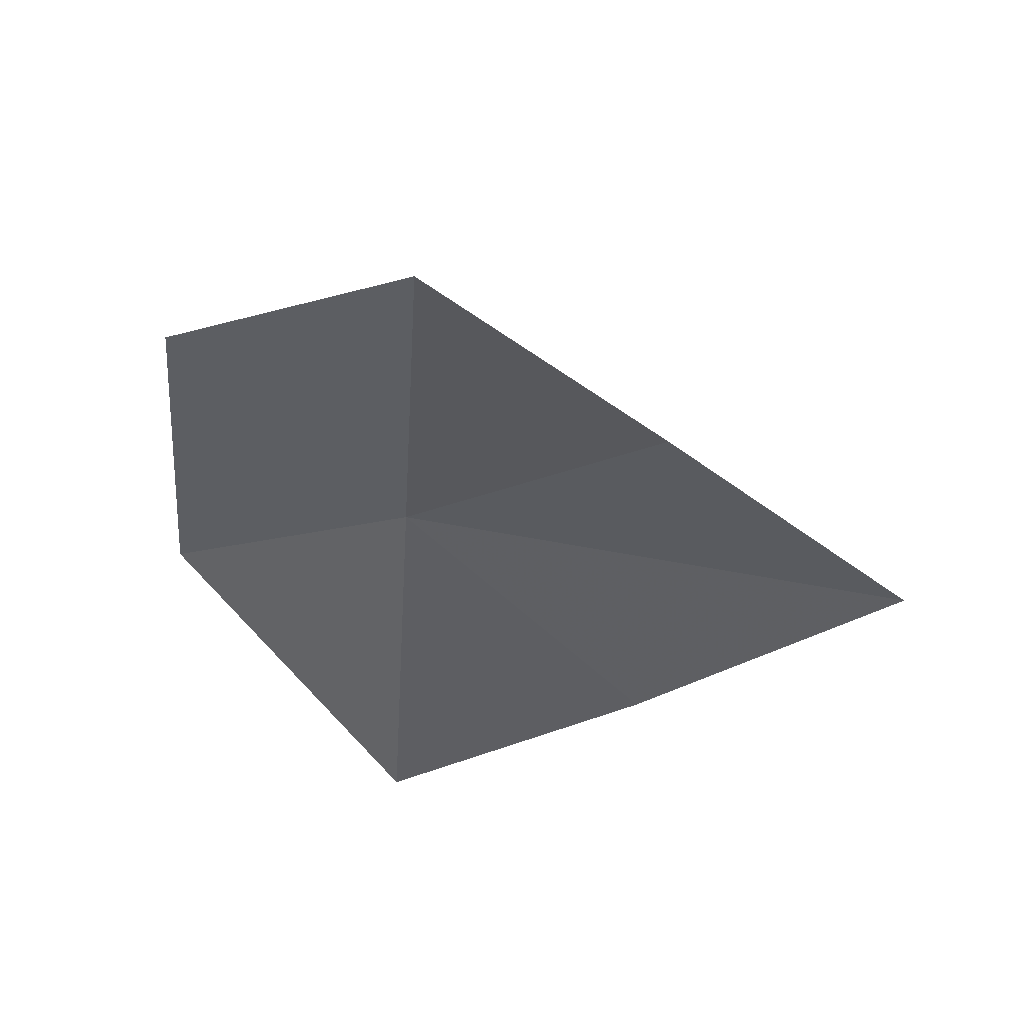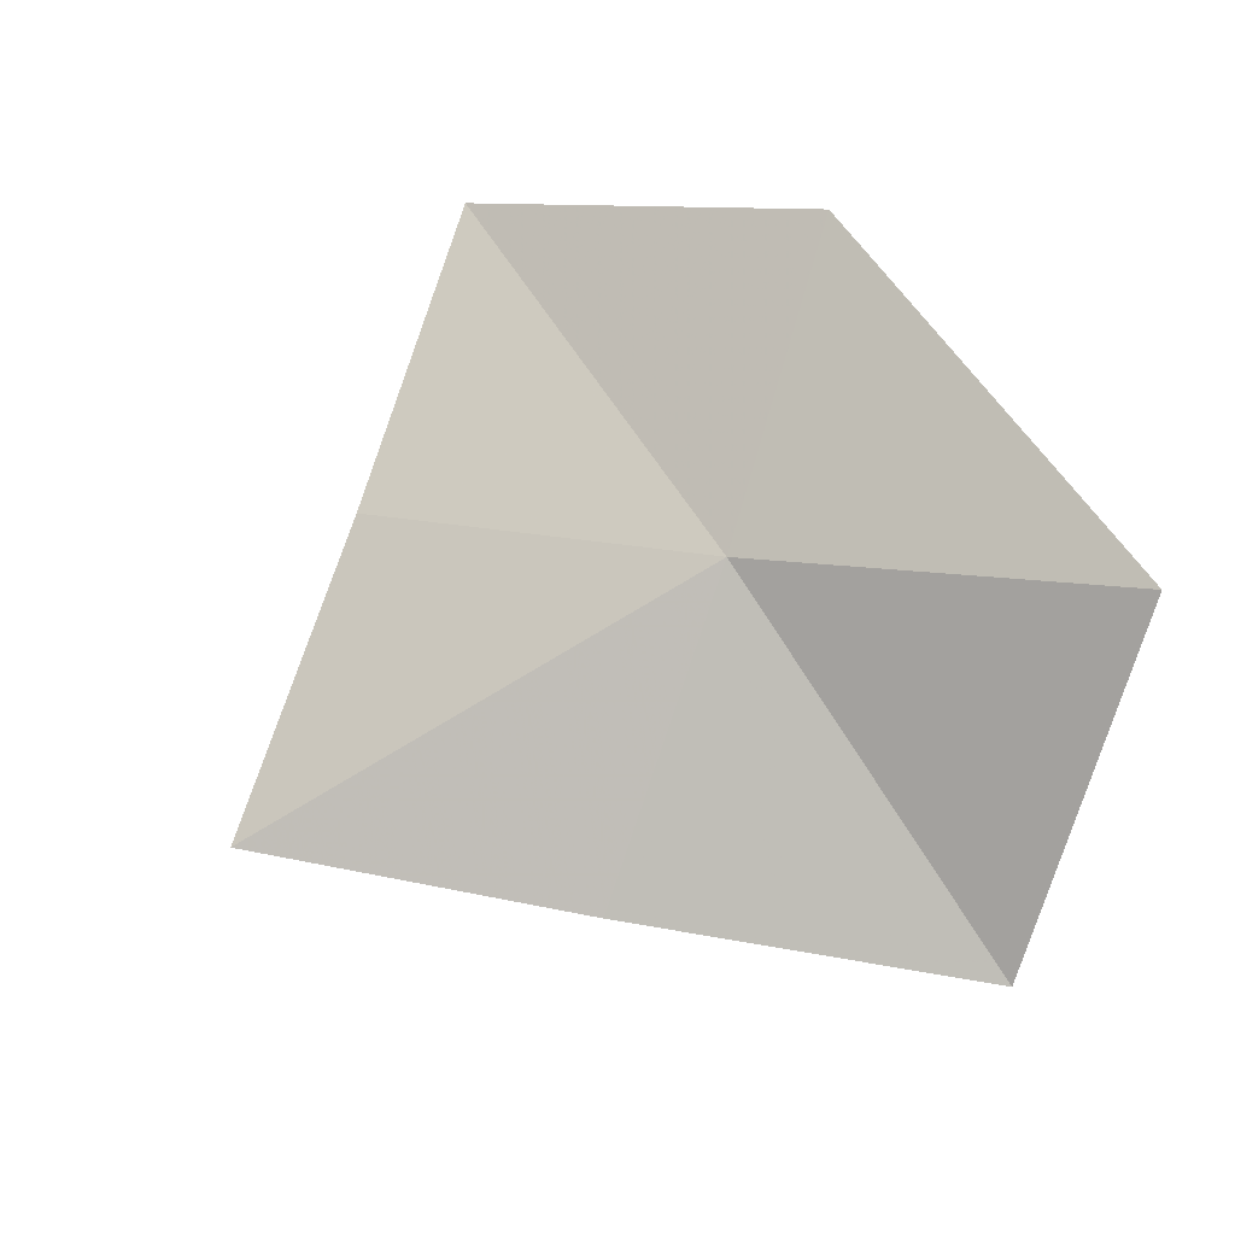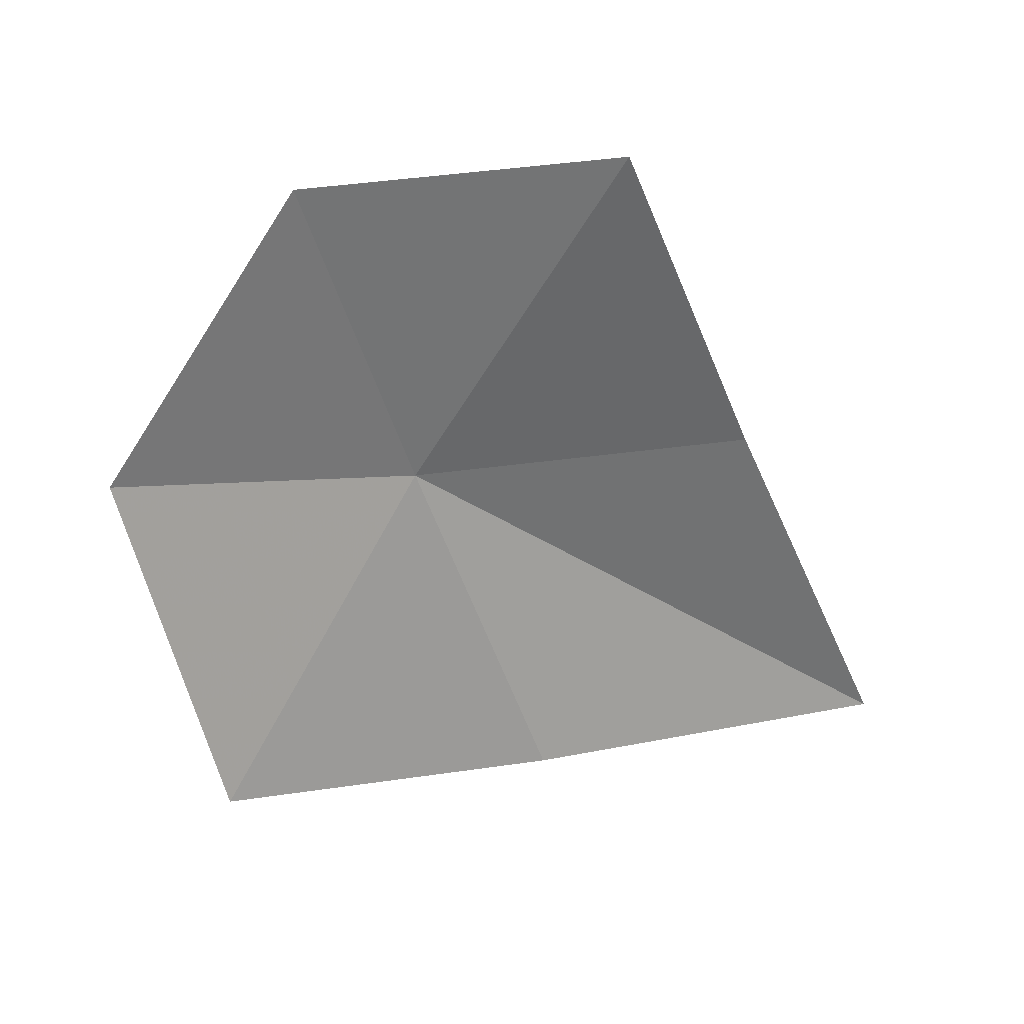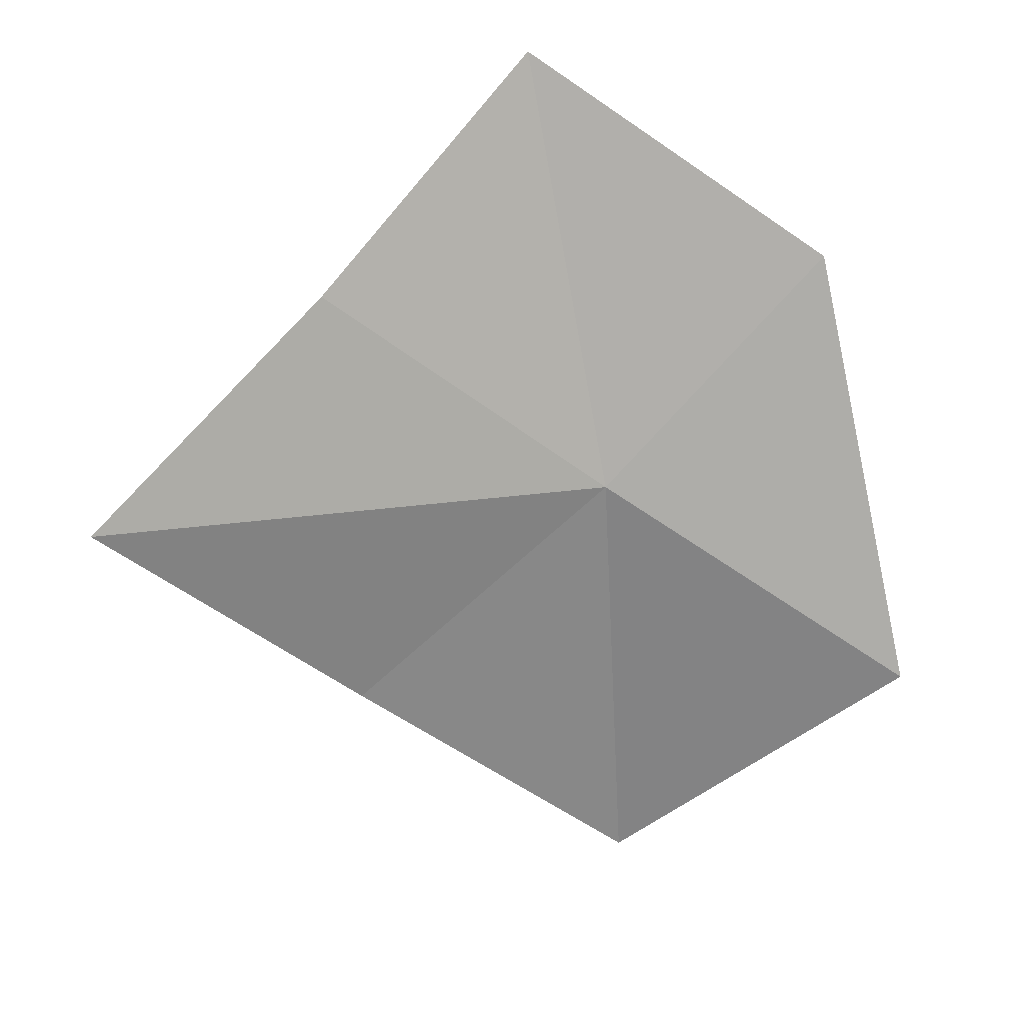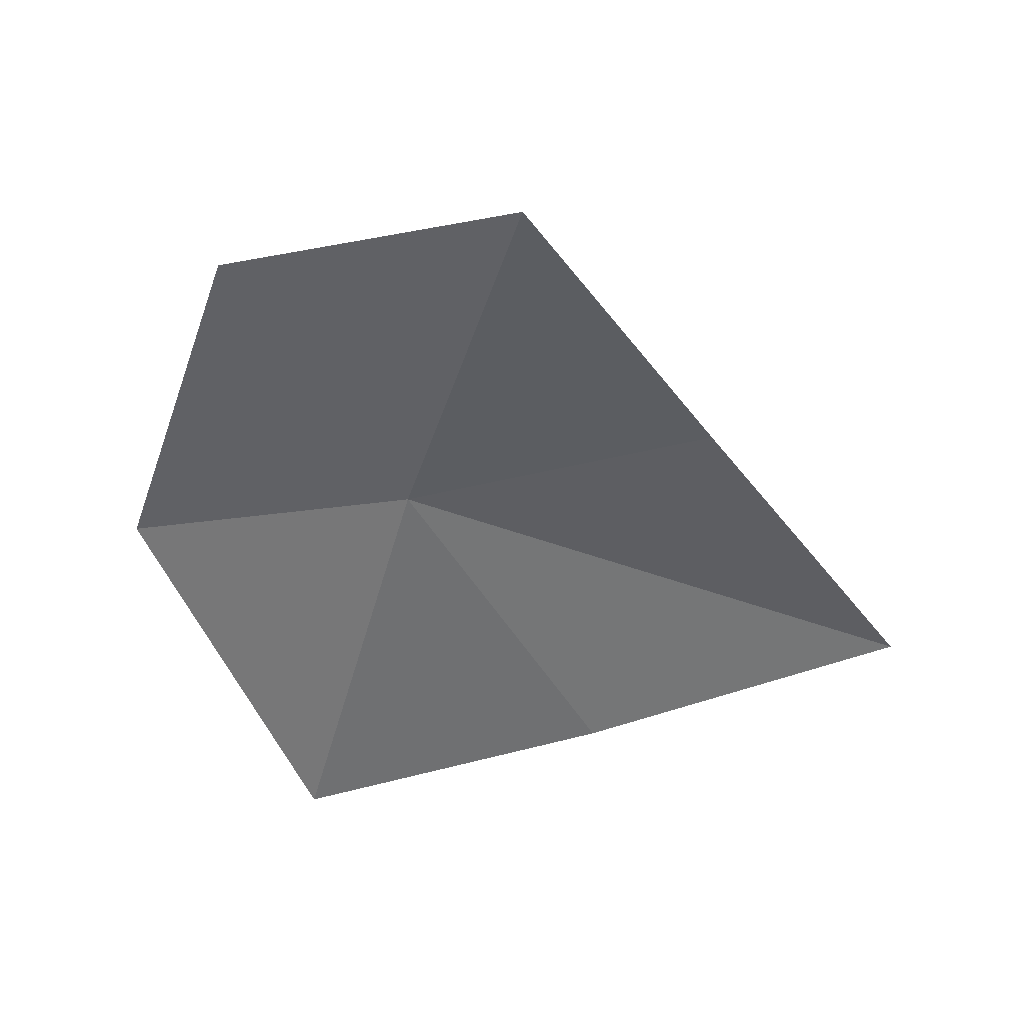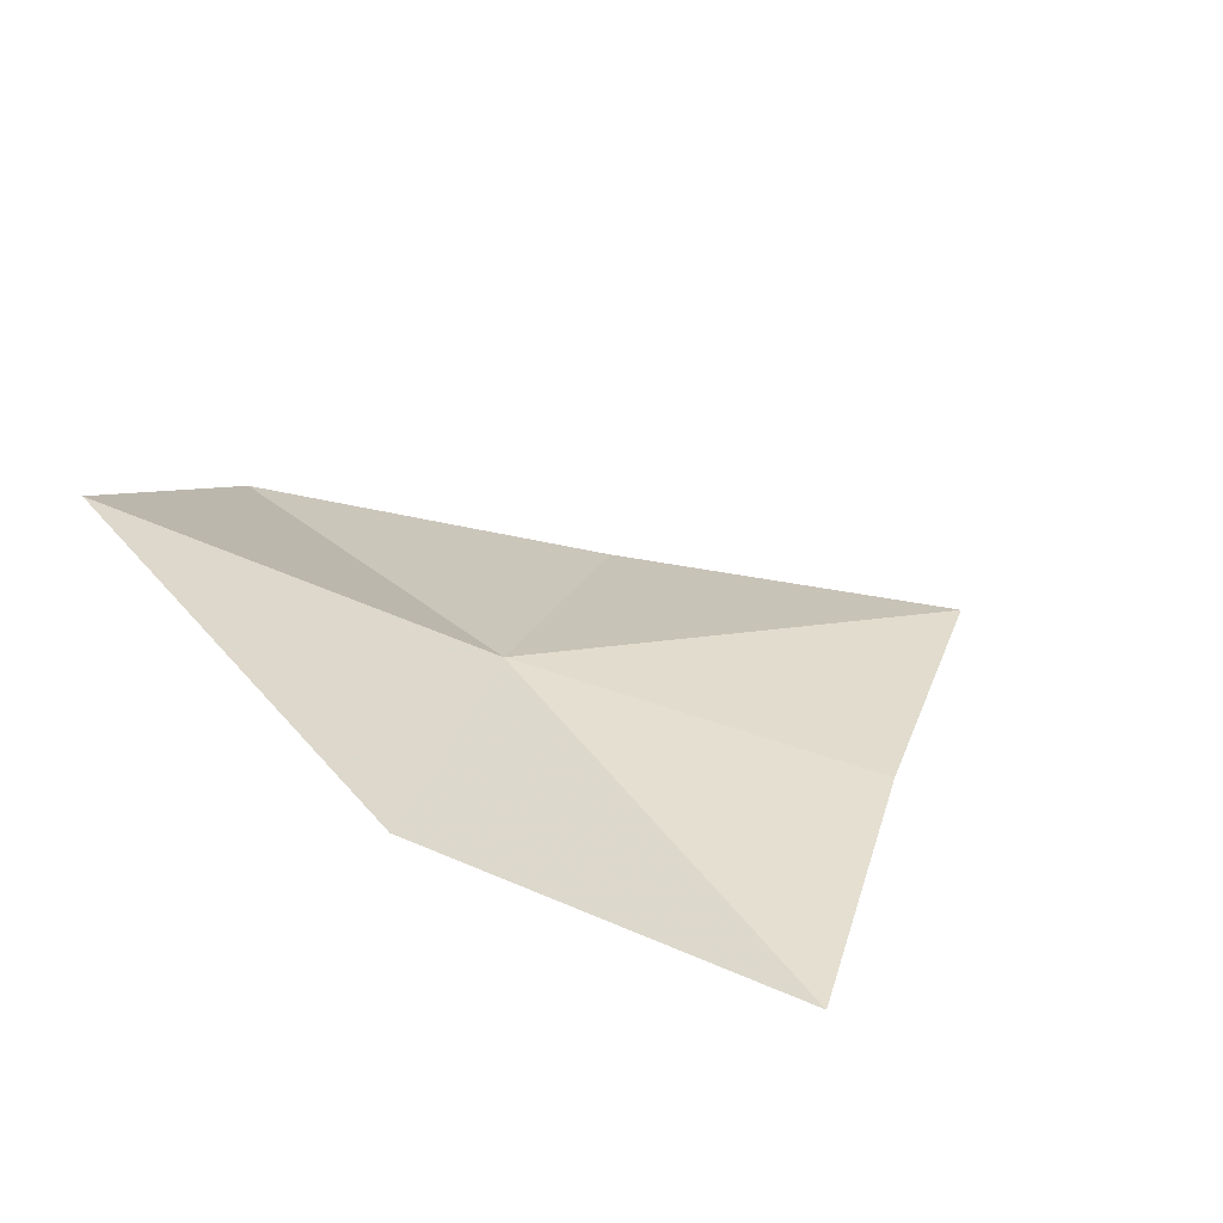
<metadata>
{"format":"obj","ext":"obj","renderer":"f3d","projection":"perspective","resolution":1024,"background":"white","views":[{"elev":-40.4,"azim":-177.7,"up":"+Z"},{"elev":78.0,"azim":-27.6,"up":"+Z"},{"elev":-60.6,"azim":157.2,"up":"+Z"},{"elev":21.4,"azim":-26.6,"up":"+Y"},{"elev":-48.5,"azim":170.0,"up":"+Z"},{"elev":32.7,"azim":149.3,"up":"+Z"}]}
</metadata>
<code>
v 5.051 -27.98 16.84
v 3.272 -26.58 16.21
v 1.684 -28.03 16.04
v 3.463 -29.47 16.26
v 6.942 -29.42 17.75
v 5.343 -30.93 16.6
v 6.525 -26.47 17.16
v 4.762 -25.11 16.23
f 1 2 3
f 1 3 4
f 1 6 5
f 1 4 6
f 1 7 8
f 1 8 2
f 1 5 7

</code>
